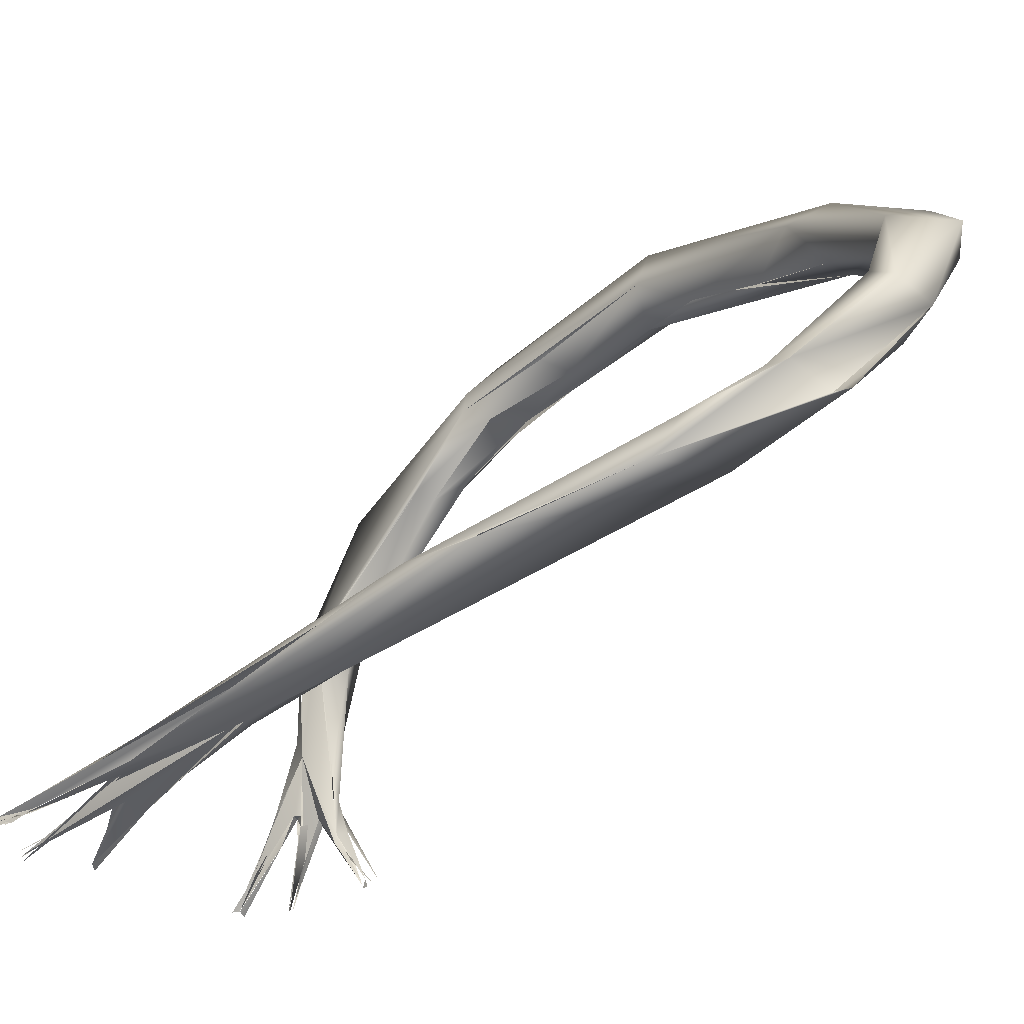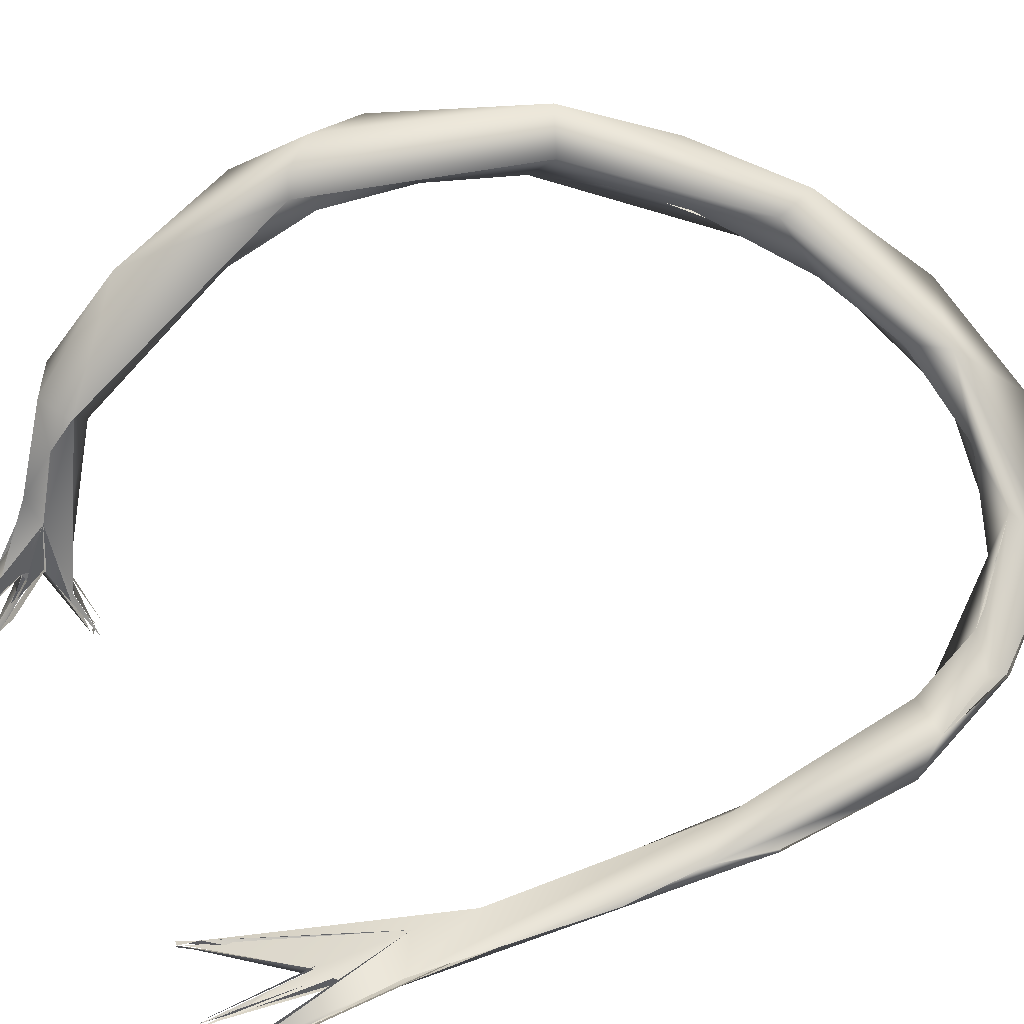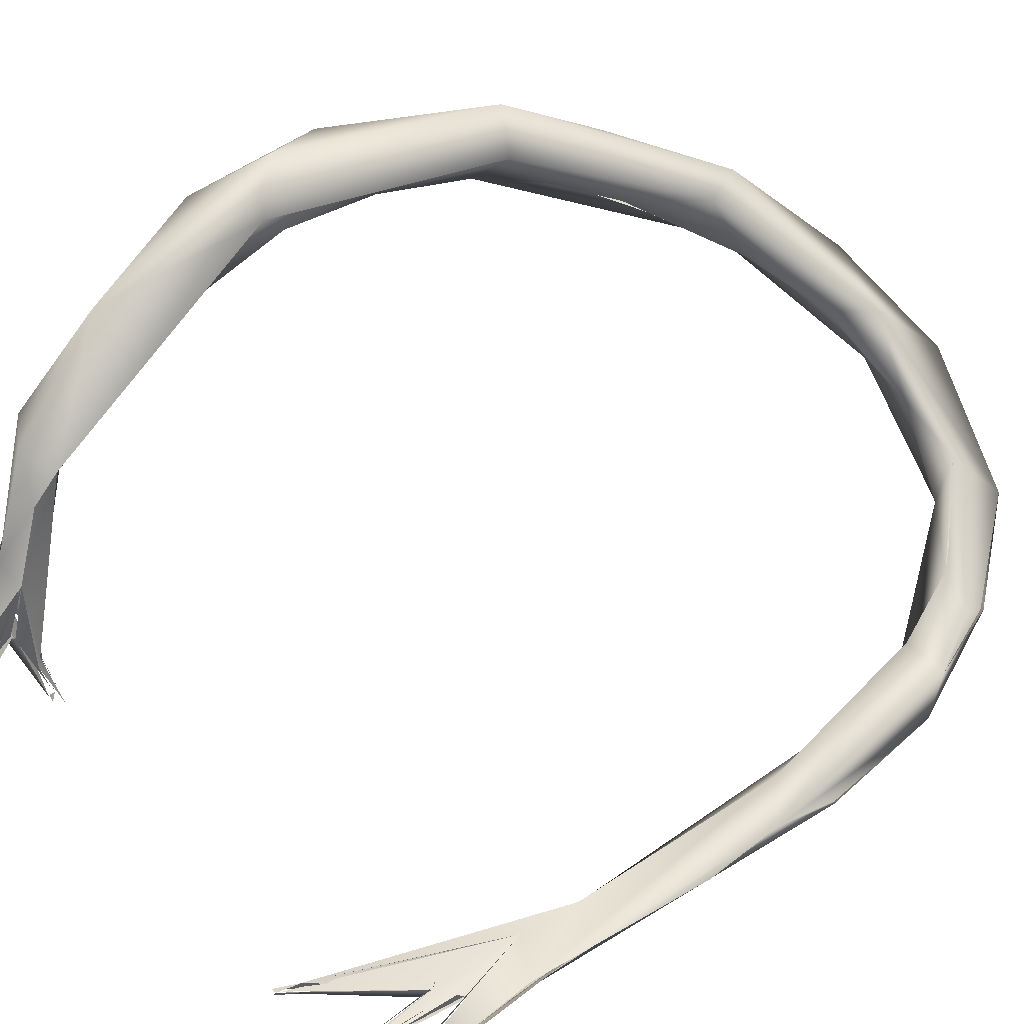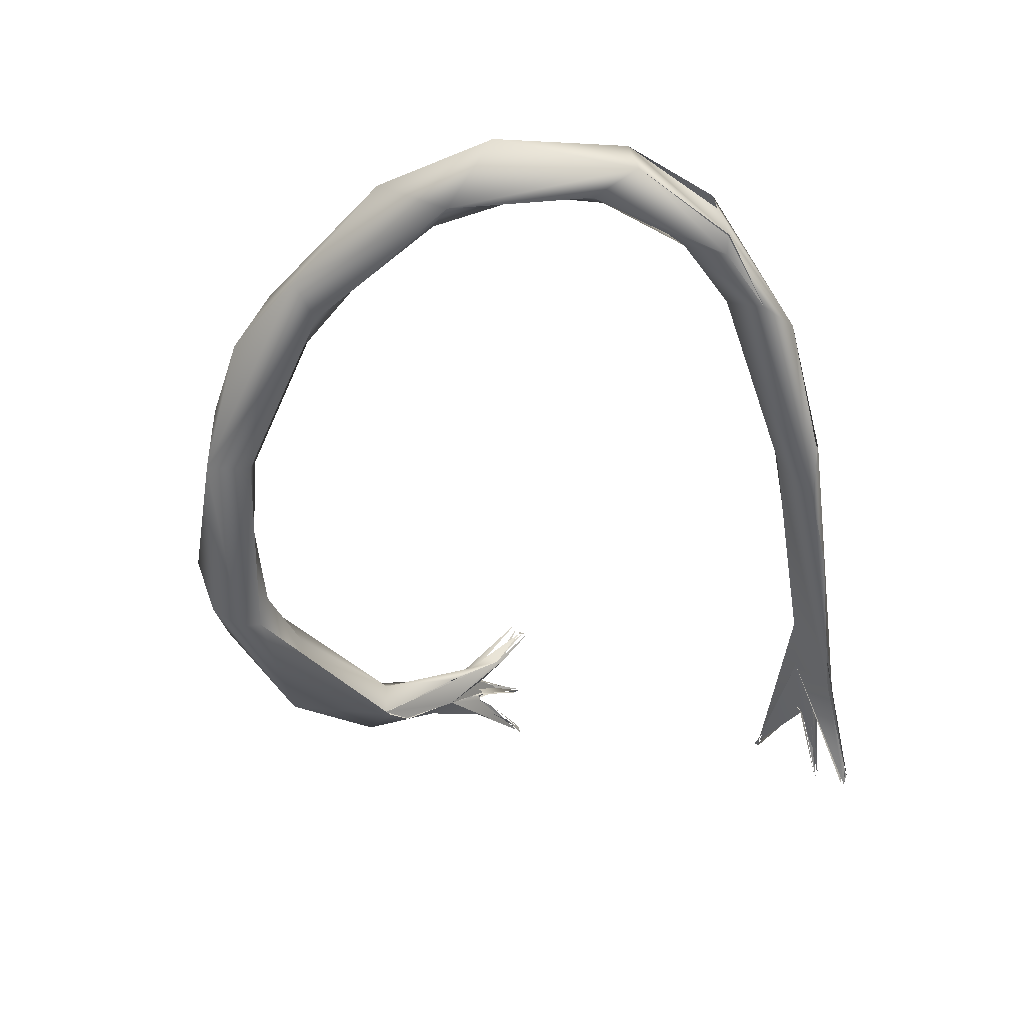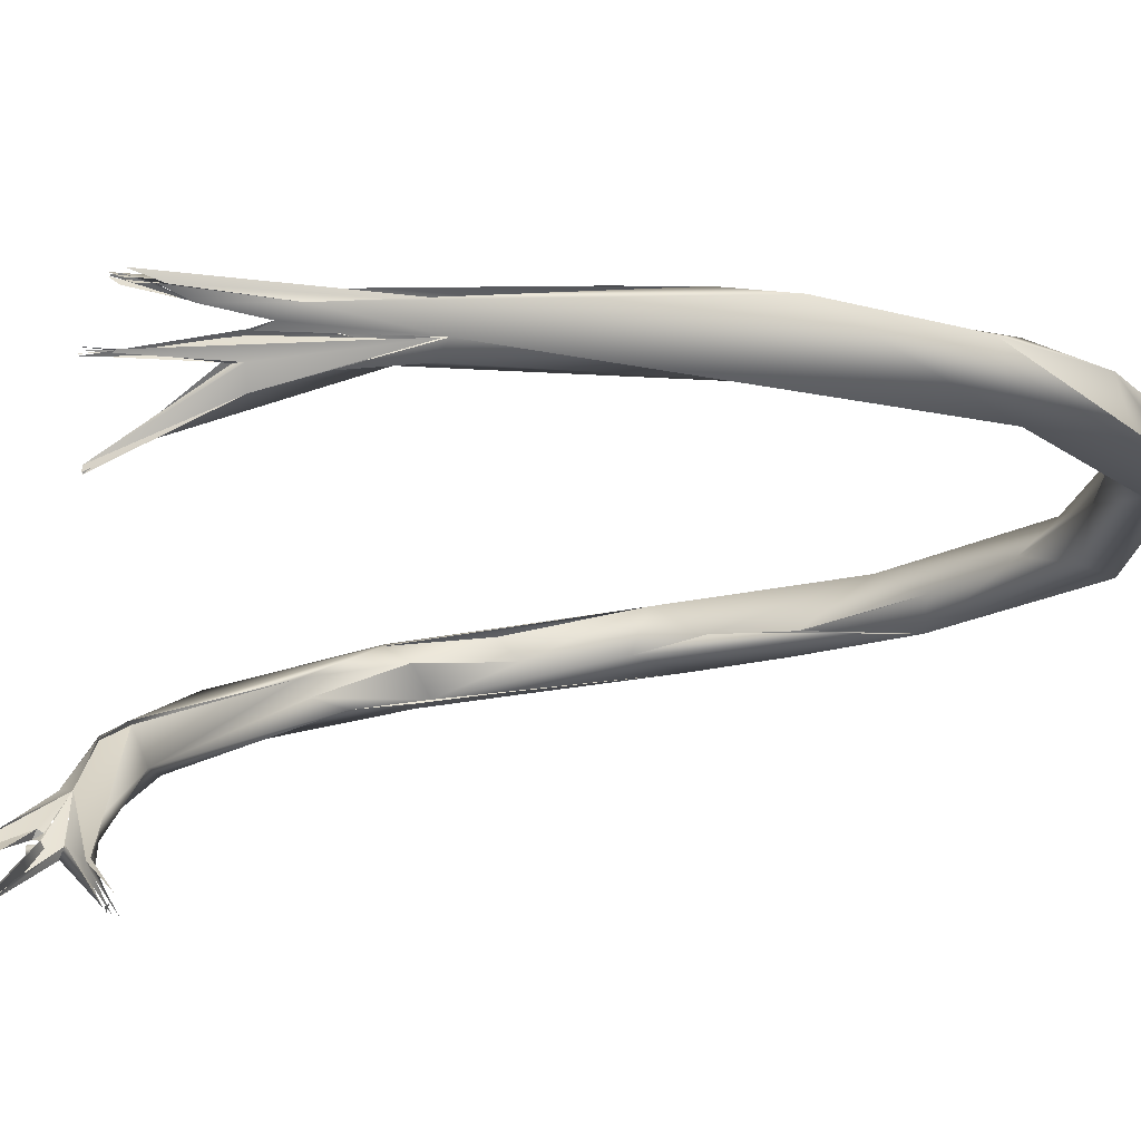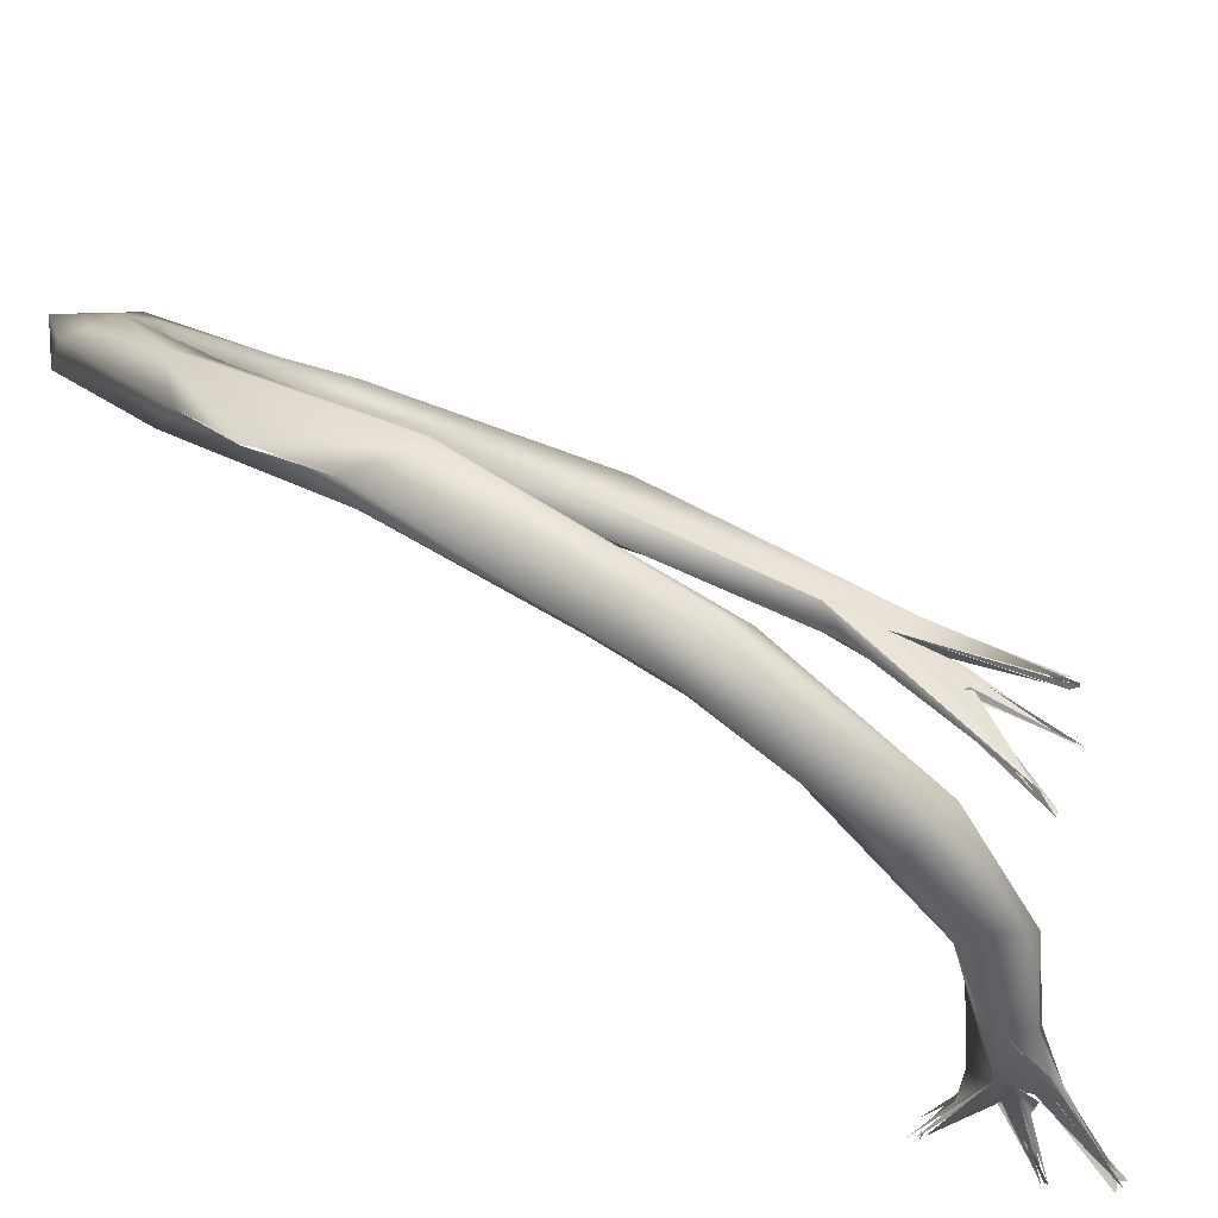
<metadata>
{"format":"obj","ext":"obj","renderer":"f3d","projection":"perspective","resolution":1024,"background":"white","views":[{"elev":-33.9,"azim":120.4,"up":"+Z"},{"elev":22.6,"azim":67.3,"up":"+Z"},{"elev":20.9,"azim":48.3,"up":"+Z"},{"elev":23.6,"azim":59.2,"up":"+Y"},{"elev":-76.0,"azim":82.5,"up":"+Z"},{"elev":57.4,"azim":-73.0,"up":"+Z"}]}
</metadata>
<code>
o FJ1778.obj_grp1.696
v 0.009826 -0.4813 7.251
v 0.009355 -0.4807 7.252
v 0.009851 -0.4809 7.25
v 0.01328 -0.4922 7.252
v 0.01289 -0.4931 7.252
v 0.01293 -0.4932 7.252
v 0.01308 -0.4929 7.253
v 0.01398 -0.4936 7.252
v 0.01328 -0.4922 7.252
v 0.01284 -0.4926 7.251
v 0.01225 -0.4932 7.252
v 0.01328 -0.4922 7.252
v 0.01135 -0.4923 7.251
v 0.01663 -0.4814 7.268
v 0.01591 -0.4802 7.263
v 0.01645 -0.4862 7.258
v 0.01645 -0.4862 7.258
v 0.01328 -0.4922 7.252
v 0.01664 -0.4784 7.269
v 0.01591 -0.4802 7.263
v 0.01011 -0.4807 7.25
v 0.01038 -0.4811 7.25
v 0.009865 -0.4819 7.251
v 0.01128 -0.4776 7.258
v 0.009602 -0.4812 7.252
v 0.0132 -0.4758 7.264
v 0.01602 -0.4707 7.267
v 0.01301 -0.4771 7.256
v 0.01027 -0.48 7.252
v 0.01394 -0.4717 7.267
v 0.01466 -0.4734 7.272
v 0.01416 -0.4703 7.268
v 0.01384 -0.4732 7.267
v 0.01486 -0.4732 7.272
v 0.009865 -0.4819 7.251
v 0.01516 -0.4765 7.263
v 0.01707 -0.4747 7.266
v 0.01615 -0.4763 7.268
v 0.01489 -0.4774 7.269
v 0.01577 -0.4759 7.268
v 0.01707 -0.4747 7.266
v 0.0182 -0.4758 7.268
v 0.01591 -0.4802 7.263
v 0.01617 -0.4763 7.268
v 0.01707 -0.4747 7.266
v 0.01772 -0.4744 7.268
v 0.01617 -0.4763 7.268
v 0.0182 -0.4758 7.268
v 0.01617 -0.4763 7.268
v 0.01769 -0.4744 7.268
v 0.01343 -0.4699 7.275
v 0.01456 -0.47 7.288
v 0.01717 -0.4781 7.273
v 0.01933 -0.4746 7.284
v 0.01529 -0.4708 7.267
v 0.01248 -0.4614 7.25
v 0.01627 -0.4703 7.267
v 0.01652 -0.4716 7.266
v 0.01621 -0.4707 7.267
v 0.02195 -0.4717 7.279
v 0.01678 -0.4653 7.269
v 0.01706 -0.4654 7.261
v 0.01877 -0.4662 7.277
v 0.02195 -0.4717 7.279
v 0.01671 -0.4655 7.262
v 0.02081 -0.4613 7.3
v 0.01562 -0.4646 7.294
v 0.0167 -0.4598 7.309
v 0.01917 -0.4682 7.312
v 0.01235 -0.4617 7.25
v 0.01285 -0.4636 7.252
v 0.01059 -0.4586 7.252
v 0.0138 -0.4649 7.263
v 0.01302 -0.4605 7.252
v 0.0138 -0.4649 7.263
v 0.01674 -0.4659 7.26
v 0.01102 -0.4599 7.251
v 0.01674 -0.4659 7.26
v 0.01542 -0.4598 7.25
v 0.01649 -0.4705 7.267
v 0.02195 -0.4717 7.279
v 0.01763 -0.4504 7.327
v 0.02589 -0.4283 7.334
v 0.01194 -0.4614 7.25
v 0.01299 -0.4611 7.25
v 0.01299 -0.4611 7.25
v 0.01158 -0.4608 7.251
v 0.01302 -0.4605 7.252
v 0.02282 -0.4313 7.347
v 0.01896 -0.4801 7.268
v 0.01391 -0.4917 7.253
v 0.02173 -0.4718 7.28
v 0.02189 -0.4716 7.28
v 0.0182 -0.4758 7.268
v 0.01965 -0.4748 7.285
v 0.02336 -0.4714 7.307
v 0.02608 -0.4703 7.296
v 0.02802 -0.4661 7.303
v 0.02679 -0.456 7.331
v 0.01769 -0.4744 7.268
v 0.02716 -0.4655 7.304
v 0.02586 -0.4701 7.296
v 0.03183 -0.4379 7.33
v 0.02867 -0.4357 7.329
v 0.03234 -0.4181 7.355
v 0.02711 -0.4132 7.343
v 0.02363 -0.4159 7.348
v 0.02658 -0.4161 7.341
v 0.02363 -0.4159 7.348
v 0.02911 -0.4057 7.357
v 0.02782 -0.3973 7.351
v 0.03883 -0.3617 7.354
v 0.02944 -0.4004 7.345
v 0.02782 -0.3973 7.351
v 0.0369 -0.3646 7.35
v 0.03614 -0.4237 7.344
v 0.03455 -0.4177 7.341
v 0.03519 -0.4234 7.349
v 0.03455 -0.4177 7.341
v 0.0454 -0.3731 7.36
v 0.03634 -0.3971 7.344
v 0.03993 -0.4022 7.347
v 0.04032 -0.3763 7.345
v 0.04302 -0.3448 7.349
v 0.05641 -0.324 7.327
v 0.04907 -0.374 7.35
v 0.04705 -0.3622 7.344
v 0.04688 -0.3626 7.343
v 0.04331 -0.3441 7.35
v 0.06127 -0.3248 7.342
v 0.05035 -0.3307 7.343
v 0.06399 -0.3335 7.338
v 0.05129 -0.3461 7.337
v 0.0645 -0.3248 7.325
v 0.05152 -0.3454 7.337
v 0.07659 -0.2953 7.305
v 0.07003 -0.302 7.324
v 0.07652 -0.3116 7.313
v 0.08453 -0.3054 7.314
v 0.0789 -0.3026 7.302
v 0.0879 -0.29 7.304
v 0.09104 -0.3035 7.296
v 0.09778 -0.2995 7.274
v 0.1021 -0.3055 7.277
v 0.11 -0.295 7.279
v 0.1018 -0.2921 7.276
v 0.1034 -0.3023 7.287
v 0.1103 -0.3041 7.258
v 0.0923 -0.4679 7.222
v 0.09125 -0.4679 7.222
v 0.1065 -0.4447 7.221
v 0.09107 -0.4679 7.222
v 0.09082 -0.4678 7.223
v 0.0923 -0.4679 7.222
v 0.09452 -0.4639 7.224
v 0.0913 -0.4679 7.222
v 0.1065 -0.4447 7.221
v 0.0923 -0.4679 7.222
v 0.09452 -0.4639 7.224
v 0.1065 -0.4447 7.221
v 0.09082 -0.4678 7.223
v 0.09452 -0.4639 7.224
v 0.1123 -0.4241 7.227
v 0.1065 -0.4447 7.221
v 0.1111 -0.4332 7.223
v 0.1115 -0.326 7.249
v 0.1127 -0.314 7.268
v 0.1114 -0.4479 7.224
v 0.09219 -0.4665 7.222
v 0.1111 -0.4455 7.221
v 0.0923 -0.4679 7.222
v 0.1065 -0.4448 7.221
v 0.09452 -0.4639 7.224
v 0.1173 -0.4178 7.231
v 0.1155 -0.3283 7.257
v 0.1115 -0.3069 7.258
v 0.1201 -0.3106 7.261
v 0.1108 -0.3111 7.271
v 0.1199 -0.3152 7.261
v 0.1114 -0.4459 7.222
v 0.111 -0.4702 7.217
v 0.1097 -0.4698 7.217
v 0.1102 -0.4699 7.216
v 0.1099 -0.4698 7.217
v 0.1114 -0.4459 7.222
v 0.1104 -0.4694 7.216
v 0.1178 -0.4171 7.225
v 0.1106 -0.4689 7.216
v 0.1098 -0.4695 7.216
v 0.1153 -0.4305 7.23
v 0.1147 -0.4455 7.224
v 0.1104 -0.4475 7.223
v 0.1103 -0.4475 7.223
v 0.1156 -0.4457 7.224
v 0.1173 -0.4186 7.225
v 0.1104 -0.4475 7.223
v 0.1097 -0.4698 7.217
v 0.1114 -0.4474 7.224
v 0.1114 -0.4474 7.224
v 0.1104 -0.4463 7.225
v 0.1104 -0.4475 7.223
v 0.1105 -0.4448 7.222
v 0.1114 -0.4459 7.222
v 0.1104 -0.4475 7.223
v 0.09452 -0.4639 7.224
v 0.1153 -0.4305 7.23
v 0.1165 -0.4177 7.232
v 0.118 -0.4162 7.225
v 0.1111 -0.4332 7.223
v 0.1136 -0.4176 7.227
v 0.1152 -0.3532 7.244
v 0.1197 -0.3693 7.243
v 0.1259 -0.3332 7.246
v 0.1247 -0.3276 7.253
v 0.1247 -0.3276 7.253
v 0.1196 -0.3109 7.261
v 0.1226 -0.4642 7.217
v 0.1221 -0.4662 7.217
v 0.1192 -0.4533 7.22
v 0.1208 -0.4643 7.217
v 0.1218 -0.4664 7.217
v 0.1217 -0.4593 7.217
v 0.1217 -0.465 7.218
v 0.1215 -0.4625 7.216
v 0.1218 -0.4578 7.218
v 0.1217 -0.4594 7.217
v 0.1224 -0.4663 7.217
v 0.1221 -0.4642 7.216
v 0.1235 -0.464 7.217
v 0.123 -0.4055 7.231
v 0.1229 -0.4347 7.225
v 0.1176 -0.4421 7.222
v 0.1176 -0.4421 7.222
v 0.1203 -0.4601 7.218
v 0.1153 -0.4305 7.23
v 0.1153 -0.4305 7.23
v 0.1209 -0.4378 7.222
v 0.1209 -0.4378 7.222
v 0.1157 -0.4449 7.223
v 0.1157 -0.4451 7.223
v 0.1176 -0.4421 7.222
v 0.1176 -0.4421 7.222
v 0.1273 -0.3948 7.233
v 0.1293 -0.3636 7.239
v 0.1286 -0.3781 7.239
v 0.1291 -0.3631 7.239
v 0.1223 -0.466 7.217
v 0.1227 -0.4646 7.216
f 15 12 13
f 16 8 9
f 17 18 19
f 11 14 20
f 27 28 29
f 3 31 30
f 27 29 32
f 33 23 22
f 34 35 36
f 22 37 33
f 14 38 20
f 39 34 36
f 42 43 44
f 45 46 47
f 48 49 50
f 31 14 51
f 51 14 52
f 53 54 52
f 38 14 31
f 69 52 54
f 56 30 51
f 56 57 30
f 24 55 60
f 30 31 51
f 62 61 63
f 63 61 66
f 52 67 51
f 52 68 67
f 61 51 66
f 68 66 51
f 52 69 68
f 72 51 73
f 74 75 62
f 65 78 79
f 80 77 76
f 73 51 61
f 61 62 75
f 80 76 81
f 78 65 64
f 69 82 68
f 68 82 83
f 86 87 88
f 90 53 10
f 54 53 90
f 94 92 91
f 95 90 93
f 96 69 54
f 97 95 93
f 95 97 96
f 98 96 97
f 96 99 69
f 99 96 98
f 92 94 100
f 64 65 101
f 63 66 101
f 64 101 102
f 103 101 66
f 99 82 69
f 68 83 66
f 104 66 83
f 99 89 82
f 89 99 105
f 104 83 106
f 89 107 82
f 82 108 83
f 109 108 82
f 89 110 107
f 111 108 109
f 111 113 108
f 107 110 114
f 112 114 110
f 115 114 112
f 99 98 116
f 98 103 116
f 103 66 104
f 103 104 117
f 116 103 117
f 116 118 99
f 99 118 105
f 104 106 119
f 110 89 105
f 120 105 118
f 106 121 119
f 121 122 117
f 105 120 110
f 115 113 111
f 123 121 106
f 120 112 110
f 106 115 123
f 124 125 115
f 124 115 112
f 122 116 117
f 118 116 126
f 121 126 122
f 121 123 126
f 126 123 128
f 115 125 123
f 130 129 120
f 123 125 127
f 120 129 112
f 118 126 120
f 120 126 132
f 120 132 130
f 132 128 133
f 128 132 126
f 132 133 134
f 130 131 129
f 125 124 131
f 137 125 131
f 134 135 125
f 136 125 137
f 131 130 137
f 132 134 138
f 132 138 139
f 139 130 132
f 140 138 125
f 134 125 138
f 136 140 125
f 136 137 141
f 142 139 138
f 142 138 140
f 143 140 136
f 130 139 137
f 140 143 142
f 142 143 144
f 139 145 141
f 139 141 137
f 146 136 141
f 139 142 147
f 143 136 146
f 141 145 146
f 153 154 155
f 156 157 158
f 159 160 161
f 162 163 164
f 165 164 163
f 166 144 143
f 144 167 147
f 148 166 143
f 144 147 142
f 139 147 145
f 148 143 146
f 170 171 172
f 173 174 163
f 166 211 175
f 144 166 167
f 167 166 175
f 147 178 179
f 147 179 145
f 177 176 146
f 177 146 145
f 170 187 188
f 171 170 192
f 181 193 180
f 194 190 189
f 195 191 184
f 168 190 169
f 196 197 198
f 199 200 201
f 168 189 190
f 187 170 172
f 202 203 204
f 205 206 207
f 163 210 165
f 208 209 210
f 210 163 211
f 211 163 174
f 210 211 208
f 211 174 212
f 166 208 211
f 175 211 212
f 175 214 167
f 167 214 179
f 213 166 148
f 176 213 148
f 177 213 176
f 179 215 216
f 178 167 179
f 216 145 179
f 217 218 219
f 222 217 219
f 223 224 225
f 225 230 229
f 228 231 227
f 233 234 235
f 221 236 220
f 237 226 219
f 230 225 238
f 227 231 206
f 239 208 232
f 194 242 190
f 219 232 237
f 208 237 232
f 237 208 244
f 206 231 207
f 212 207 231
f 237 244 245
f 212 231 245
f 245 175 212
f 244 208 166
f 245 213 214
f 214 175 245
f 244 166 213
f 214 213 177
f 245 231 243
f 246 245 244
f 245 246 213
l 247 248
l 151 152
l 240 241
l 1 2
l 70 71
l 21 24
l 25 26
l 185 186
l 6 7
l 149 150
l 4 5
l 40 41
l 84 85
l 182 183
l 58 59

</code>
